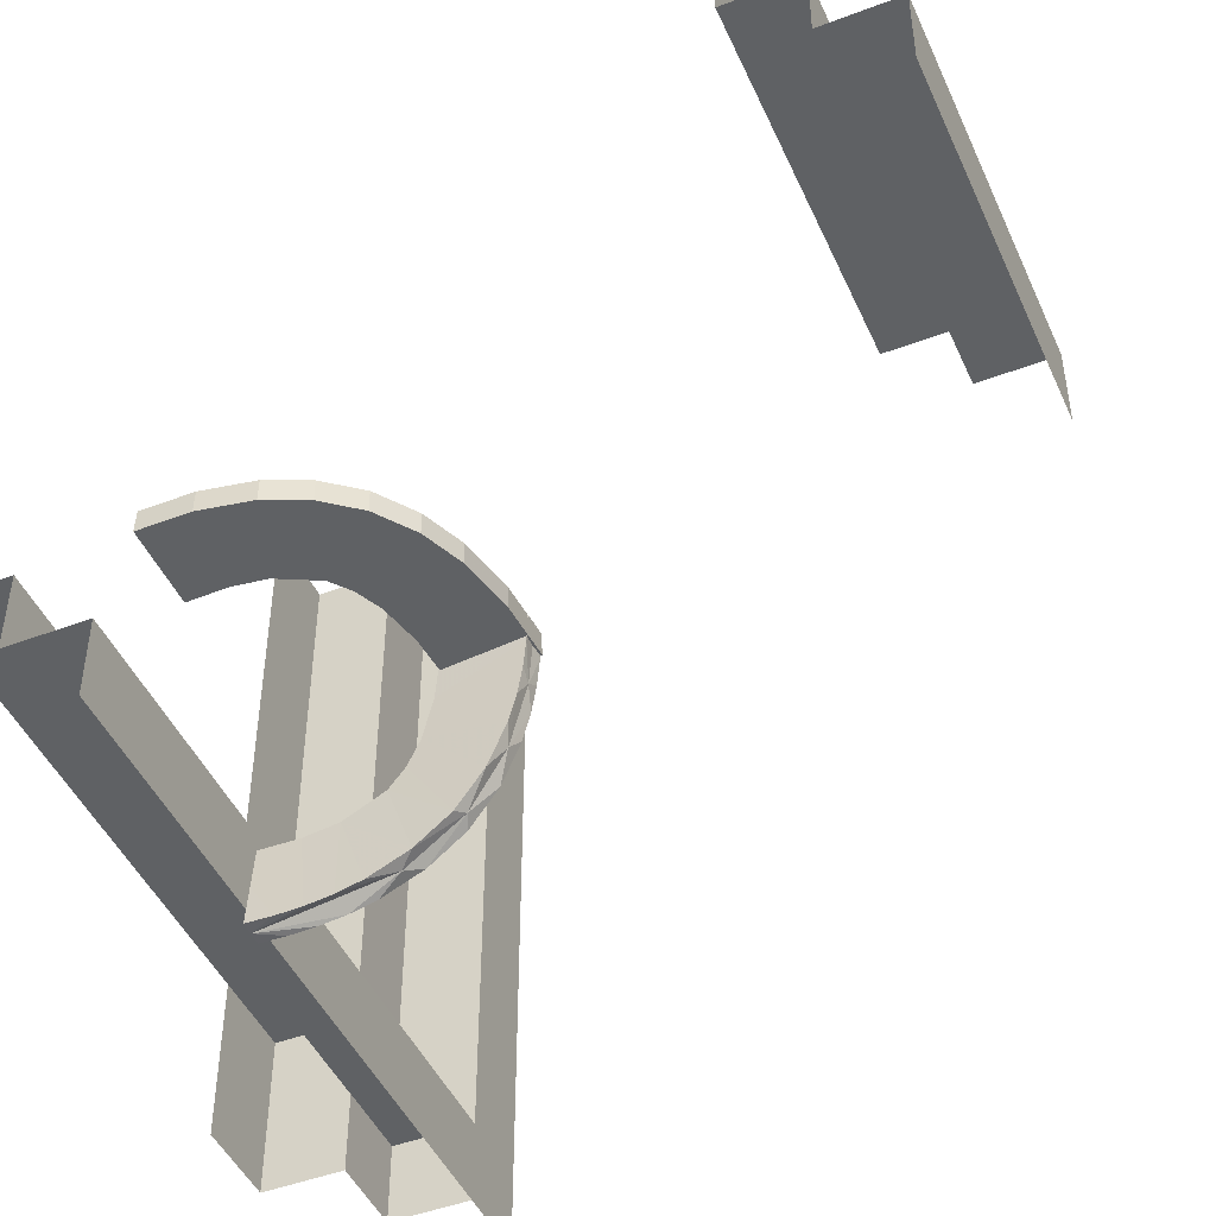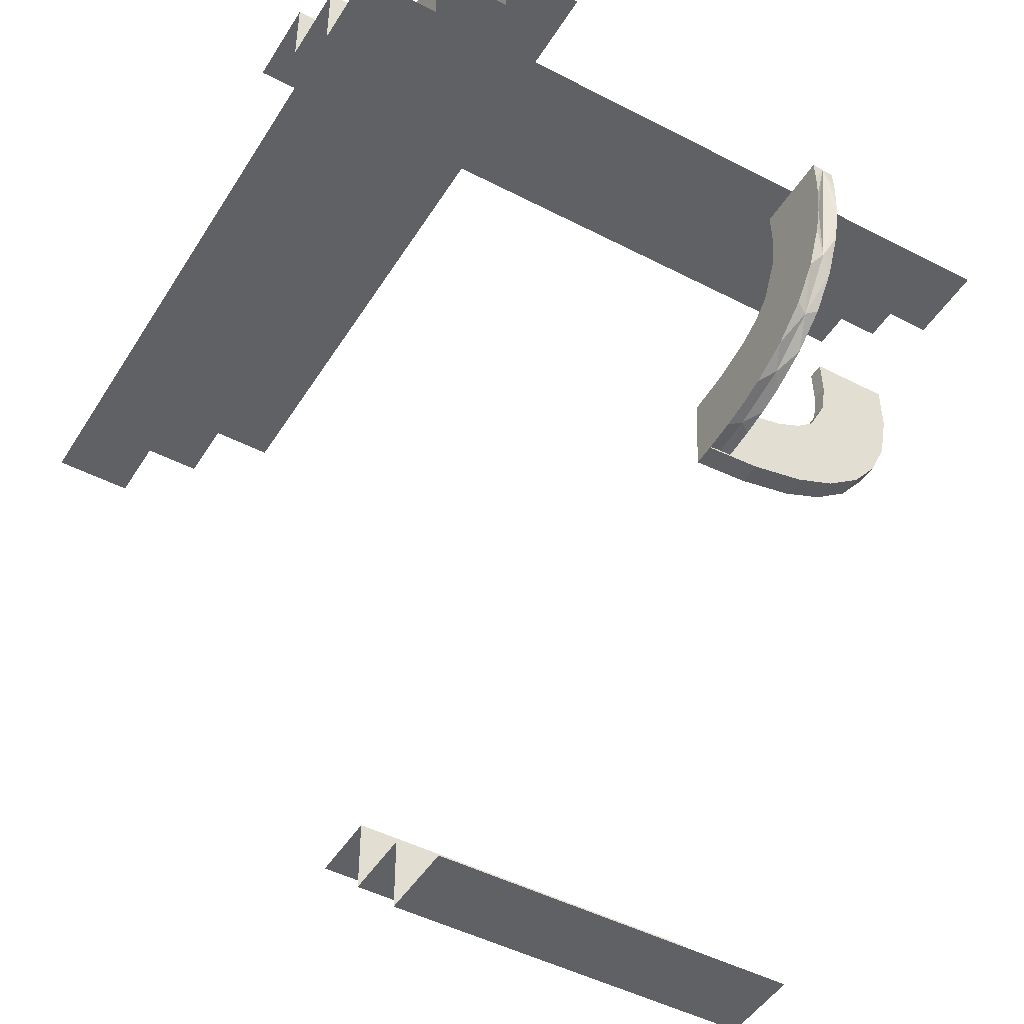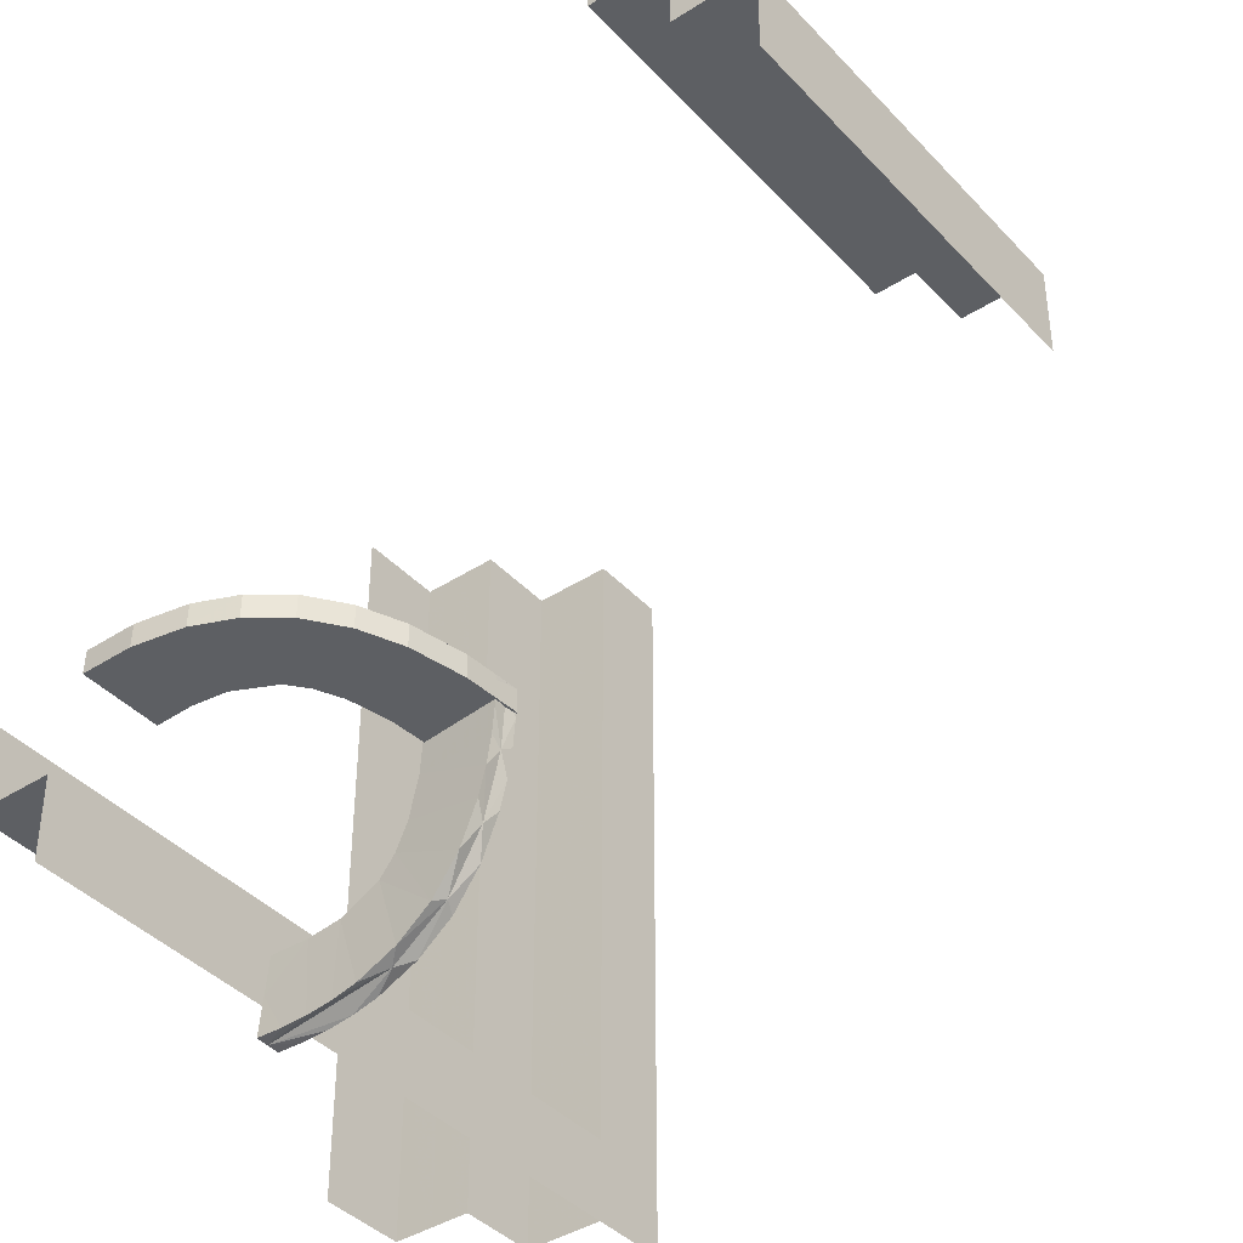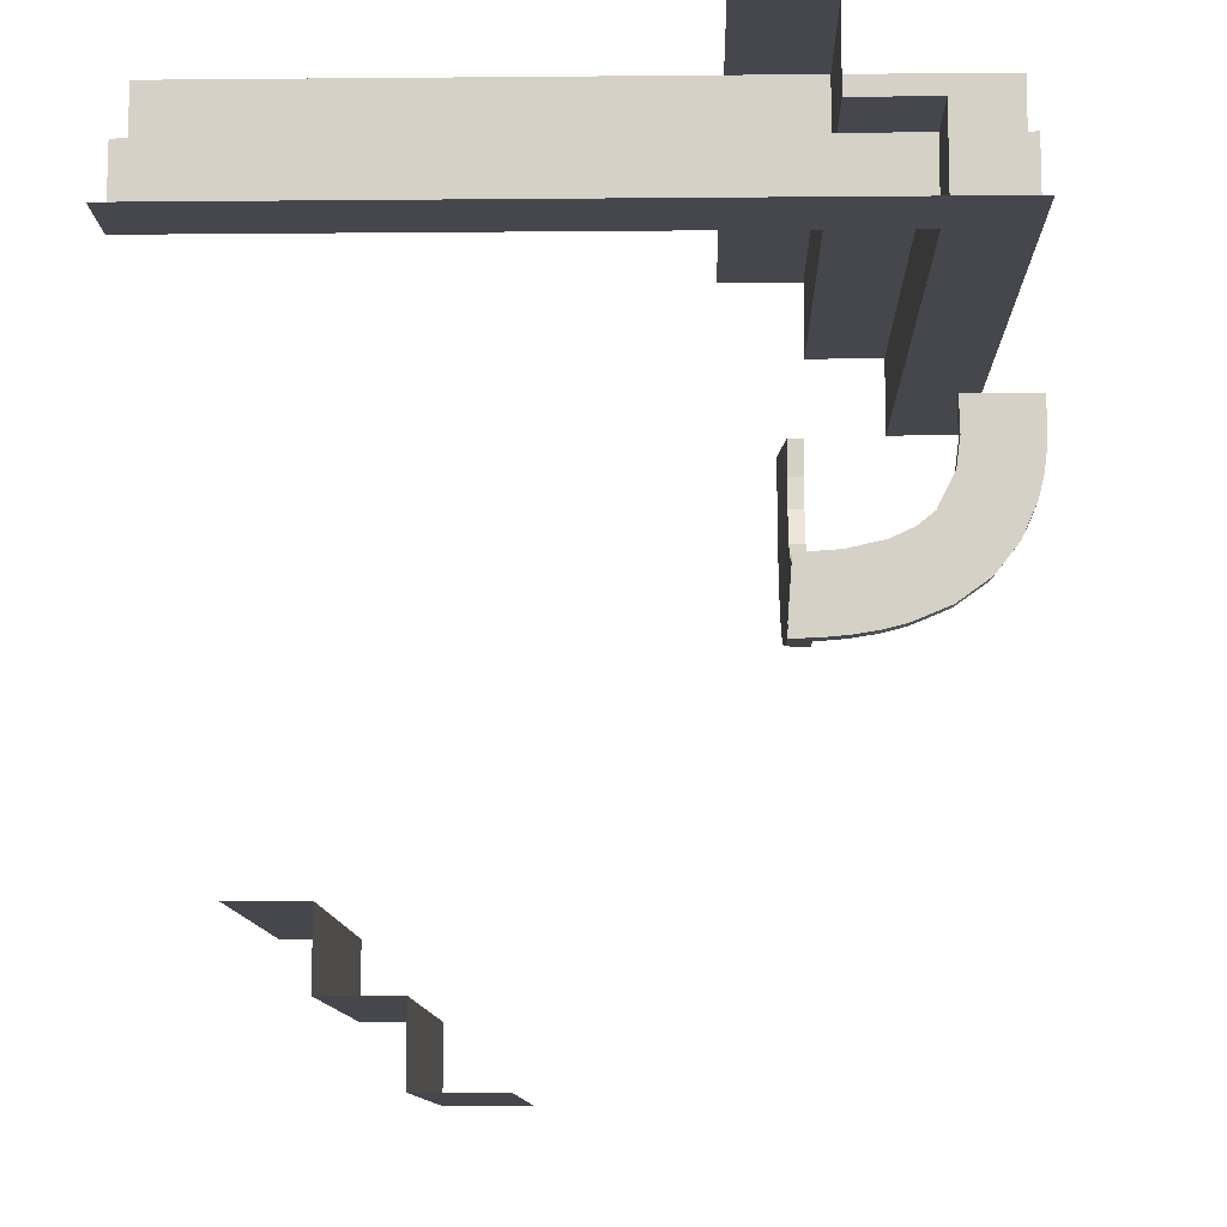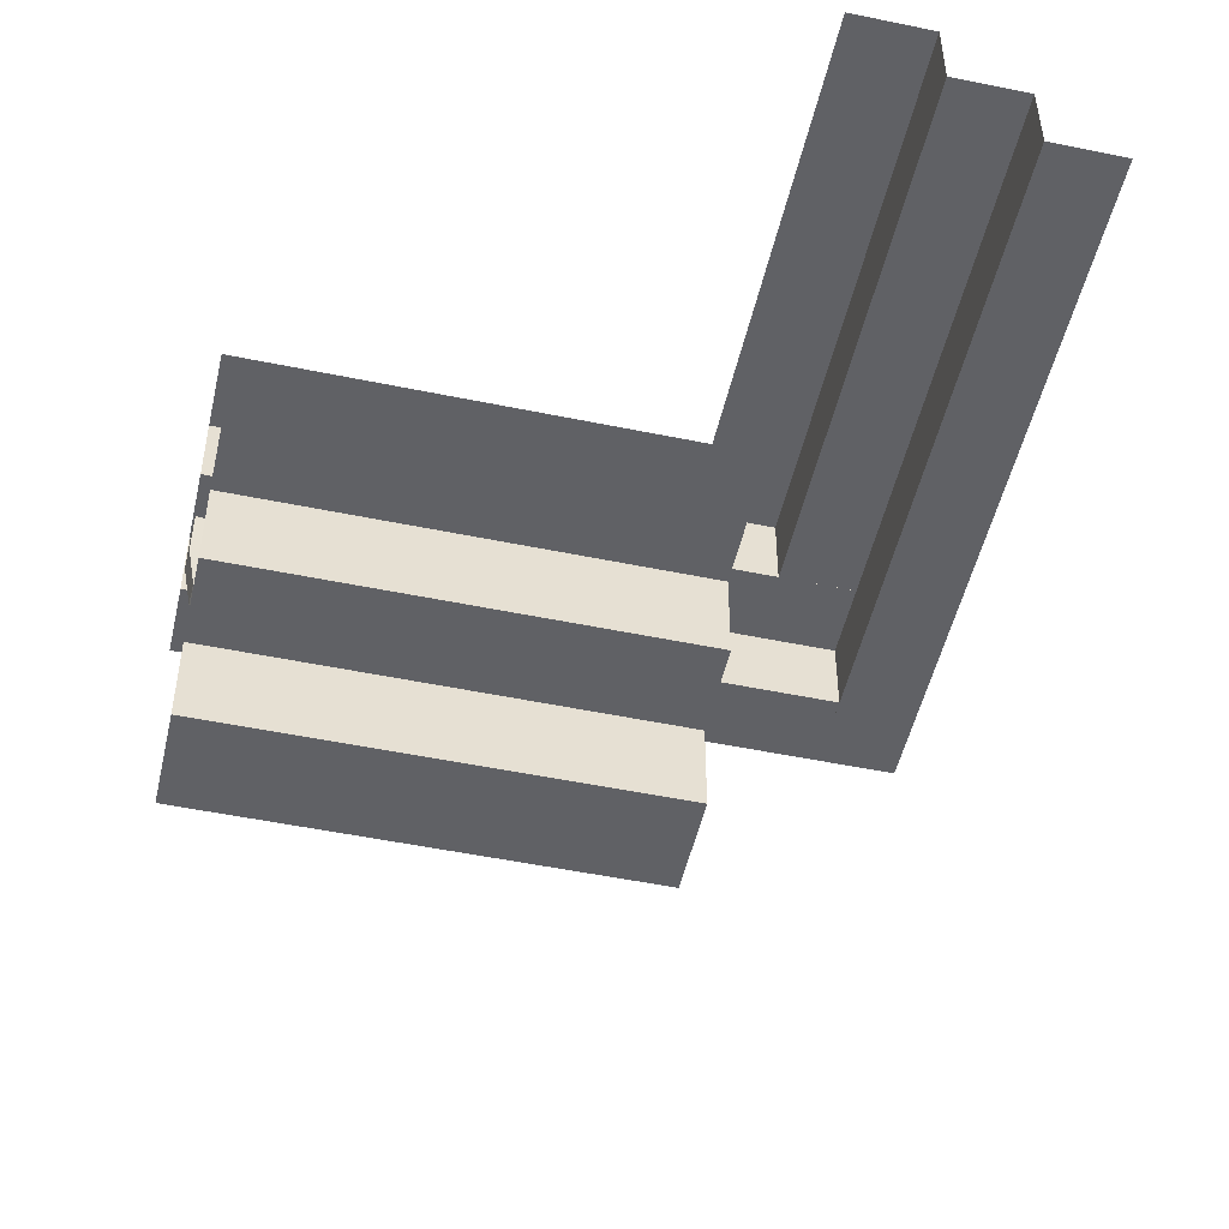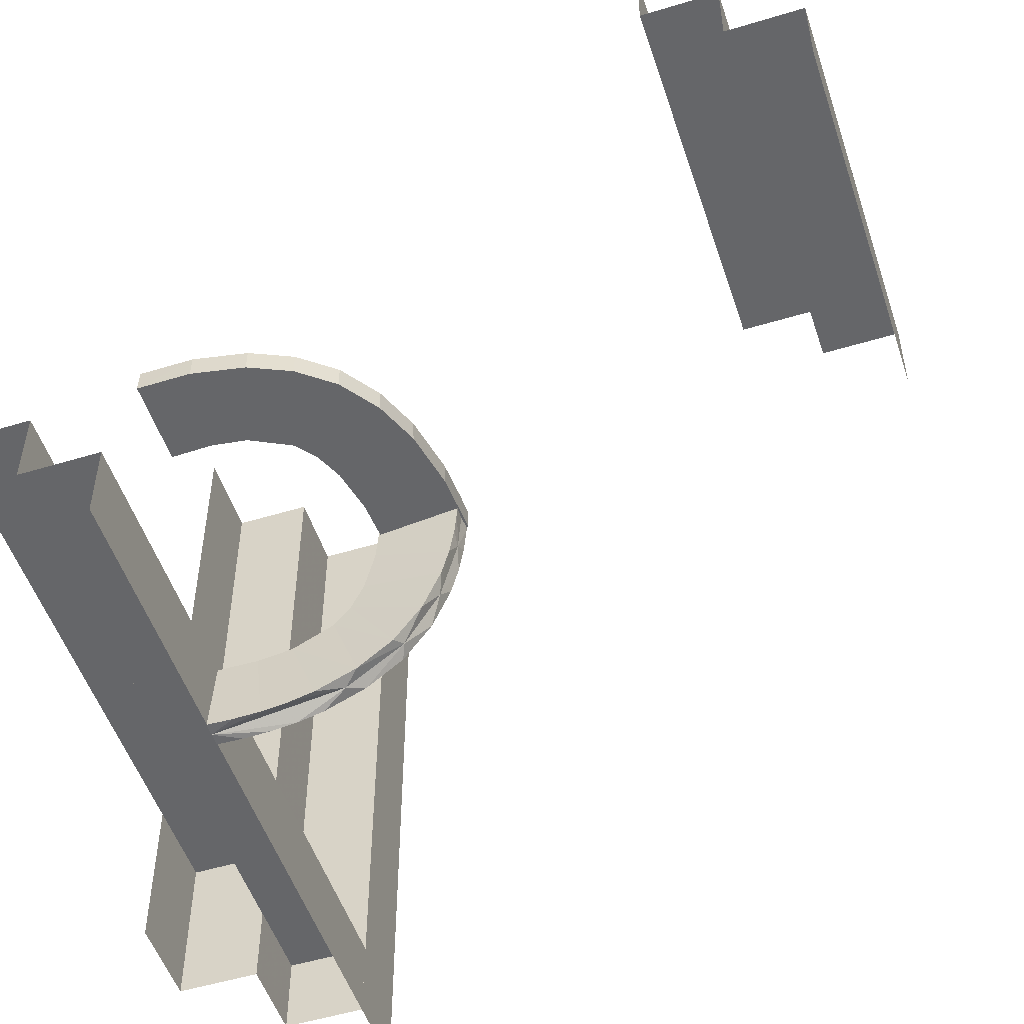
<metadata>
{"format":"obj","ext":"obj","renderer":"f3d","projection":"perspective","resolution":1024,"background":"white","views":[{"elev":-46.6,"azim":113.4,"up":"+Y"},{"elev":-47.3,"azim":-30.4,"up":"+Z"},{"elev":-40.4,"azim":128.2,"up":"+Y"},{"elev":-10.9,"azim":-88.7,"up":"+Z"},{"elev":-50.4,"azim":167.2,"up":"+Z"},{"elev":-51.9,"azim":108.2,"up":"+Y"}]}
</metadata>
<code>
v 0 0.21 -0.4639
v 0 0.21 -0.4139
v 0 0.21 -0.5139
v 0 0.1 -0.5139
v 0.1988 -0.2284 0
v 0.3894 -0.2284 0.03926
v 0.4894 0.4106 -0.3141
v 0.4894 0.21 -0.4139
v 0.4894 0.21 -0.5139
v 0.4894 0.21 -0.4639
v 0.4894 0.1 -0.5139
v 0.4894 0.3106 -0.3641
v 0.4894 0.3106 -0.3141
v 0.4894 0.3106 -0.4141
v -0.325 -0.1273 0.4141
v -0.325 0.3352 0.4141
v -0.325 -0.1273 0.3141
v -0.325 0.3352 0.3141
v -0.325 0.2581 0.3641
v -0.325 -0.2815 0.4141
v -0.325 0.181 0.4141
v -0.325 -0.2815 0.3141
v -0.325 0.181 0.3141
v -0.325 -0.4357 0.4141
v -0.325 0.02685 0.4141
v -0.325 -0.4357 0.3641
v -0.325 0.02685 0.3641
v -0.325 0.4894 0.3641
v -0.325 0.4894 0.4141
v -0.325 -0.4357 0.3141
v -0.325 0.02685 0.3141
v -0.325 0.4894 0.3141
v 0.3986 -0.208 0.2861
v 0.3157 -0.2284 0.1154
v 0.4341 -0.2284 0.07152
v -0.425 -0.3357 0.3141
v -0.425 -0.3357 0.3641
v -0.425 -0.3357 0.4141
v -0.425 -0.4357 0.3141
v -0.425 0.02685 0.3141
v -0.425 0.4894 0.3141
v 0.2284 -0.4656 0.1146
v 0.2284 -0.4867 0.1626
v 0.2284 -0.3036 0.01171
v 0.2284 -0.234 0.003346
v 0.2284 -0.4979 0.2243
v 0.2284 -0.4976 0.2873
v 0.2284 -0.3376 0.0203
v 0.2284 -0.1989 0.002407
v 0.2284 -0.494 0.1931
v 0.2284 -0.4989 0.2559
v 0.2284 -0.4335 0.07366
v 0.2284 -0.389 0.04156
v 0.2284 -0.269 0.006255
v 0.3378 -0.2284 0.01792
v 0.4 -0.2284 0.2378
v 0.4878 -0.2284 0.1609
v 0.4988 -0.2284 0.2861
v -0.2708 -0.235 0.4139
v 0.3706 -0.2284 0.1487
v -0.1167 -0.3357 0.4141
v -0.1167 -0.3357 0.3141
v -0.1167 -0.235 0.5139
v 0.1988 -0.3707 0.1499
v 0.1988 -0.234 0.00214
v 0.1988 -0.3945 0.1979
v 0.1988 -0.3379 0.01912
v 0.1988 -0.4988 0.2873
v 0.1988 -0.4878 0.1622
v 0.1988 -0.4342 0.07272
v 0.1988 -0.4665 0.1139
v 0.1988 -0.3895 0.04047
v 0.1988 -0.4991 0.2242
v 0.1988 -0.4 0.239
v 0.1988 -0.3038 0.01051
v 0.1988 -0.2646 0.105
v 0.1988 -0.3474 0.1312
v 0.1988 -0.4952 0.1928
v 0.1988 -0.4488 0.2873
v 0.1988 -0.1988 0.001204
v 0.1988 -0.2061 0.1009
v 0.1988 -0.3988 0.2873
v 0.1988 -0.5001 0.2558
v 0.1988 -0.2691 0.005049
v 0.1988 -0.3157 0.1166
v 0.3988 -0.2284 0.2861
v 0.0375 -0.3357 0.4141
v 0.4975 -0.1988 0.2861
v 0.3376 -0.1988 0.0191
v 0.1917 -0.3357 0.3141
v 0.1917 -0.235 0.5139
v 0.1917 -0.235 0.4139
v 0.2192 -0.3706 0.15
v 0.2192 -0.3987 0.2873
v 0.2192 -0.2061 0.101
v 0.2192 -0.2646 0.1051
v 0.2192 -0.3157 0.1167
v 0.2192 -0.3474 0.1313
v 0.2192 -0.3999 0.239
v 0.2192 -0.3944 0.1979
v 0.3458 -0.3357 0.3141
v 0.3458 -0.3357 0.4141
v 0.3705 -0.208 0.1488
v 0.4655 -0.1988 0.1134
v 3.81e-06 0.4106 -0.3141
v 3.81e-06 0.3106 -0.4141
v 3.81e-06 0.3106 -0.3641
v 3.81e-06 0.3106 -0.3141
v 0.3998 -0.208 0.2378
v 0.5 -0.125 0.5139
v 0.5 -0.235 0.4139
v 0.5 -0.235 0.4639
v 0.5 -0.235 0.5139
v -0.1938 -0.3357 0.3641
v -0.1938 -0.235 0.4639
v 0.2447 0.4106 -0.3141
v 0.2447 0.1 -0.5139
v 0.2238 -0.4482 0.2873
v 0.3473 -0.2284 0.13
v 0.499 -0.2284 0.2229
v 0.269 -0.2284 0.003845
v 0.4334 -0.1988 0.07245
v 0.4866 -0.1988 0.1614
v -0.425 -0.125 0.5139
v -0.425 -0.235 0.4639
v -0.425 -0.235 0.5139
v -0.425 -0.235 0.4139
v 0.3473 -0.208 0.1301
v 0.4978 -0.1988 0.2231
v 0.2645 -0.2284 0.1038
v 0.3156 -0.208 0.1155
v 0.206 -0.208 0.09985
v 0.2645 -0.208 0.1039
v 0.3944 -0.208 0.1967
v -0.2708 -0.3357 0.3141
v -0.2708 -0.3357 0.4141
v -0.2708 -0.235 0.5139
v 0.206 -0.2284 0.09974
v 0.2689 -0.1988 0.005052
v -0.1144 -0.4356 0.5139
v -0.1144 0.02685 0.5139
v -0.1144 0.4894 0.5139
v -0.1167 -0.235 0.4139
v -0.2244 -0.4356 0.4139
v -0.2244 0.02685 0.4139
v -0.2244 0.4894 0.4139
v -0.2244 -0.1273 0.5139
v -0.2244 0.3352 0.5139
v -0.2244 -0.1273 0.4139
v -0.2244 0.3352 0.4139
v -0.2244 0.2581 0.4639
v -0.2244 -0.2815 0.5139
v -0.2244 0.181 0.5139
v -0.2244 -0.2815 0.4139
v -0.2244 0.181 0.4139
v -0.2244 -0.4356 0.4639
v -0.2244 -0.4356 0.5139
v -0.2244 0.02685 0.5139
v -0.2244 0.02685 0.4639
v -0.2244 0.4894 0.5139
v -0.2244 0.4894 0.4639
v 0.0375 -0.3357 0.3141
v 0.0375 -0.3357 0.3641
v 0.0375 -0.125 0.5139
v 0.0375 -0.235 0.4639
v 0.0375 -0.235 0.5139
v 0.0375 -0.235 0.4139
v 0.0375 -0.4357 0.3141
v 0.3889 -0.1988 0.04036
v 0.1917 -0.3357 0.4141
v 0.4664 -0.2284 0.1127
v 0.3458 -0.235 0.4139
v 0.3458 -0.235 0.5139
v 0.3945 -0.2284 0.1967
v 0.5 -0.3357 0.4141
v 0.5 -0.3357 0.3141
v 0.5 -0.3357 0.3641
v 0.5 -0.4357 0.3141
v 0.2136 -0.3572 0.02637
v 0.2136 -0.4754 0.1319
v 0.2136 -0.4264 0.0664
v 0.2136 -0.1989 0.001805
v 0.2136 -0.2792 0.006957
v 0.2136 -0.4982 0.2873
f 13 116 7
f 105 116 108
f 13 108 116
f 108 13 107
f 14 106 12
f 106 14 8
f 2 8 1
f 9 3 10
f 117 3 9
f 9 11 117
f 3 117 4
f 13 12 107
f 106 107 12
f 106 8 2
f 8 10 1
f 3 1 10
f 86 56 109
f 174 60 103
f 56 174 134
f 60 119 128
f 119 34 131
f 138 132 130
f 34 130 133
f 33 109 88
f 109 134 129
f 104 103 122
f 104 123 134
f 103 104 134
f 103 128 122
f 133 139 89
f 131 89 169
f 132 80 139
f 88 129 58
f 123 104 57
f 129 123 120
f 35 171 122
f 89 55 6
f 80 5 121
f 139 121 55
f 6 35 169
f 58 120 56
f 174 57 171
f 120 57 174
f 171 60 174
f 60 171 35
f 35 6 119
f 121 130 55
f 55 34 6
f 5 138 121
f 86 109 33
f 174 103 134
f 56 134 109
f 60 128 103
f 119 131 128
f 132 133 130
f 34 133 131
f 109 129 88
f 134 123 129
f 128 169 122
f 133 89 131
f 131 169 128
f 132 139 133
f 129 120 58
f 104 171 57
f 123 57 120
f 171 104 122
f 89 6 169
f 80 121 139
f 139 55 89
f 35 122 169
f 58 56 86
f 120 174 56
f 35 119 60
f 130 34 55
f 34 119 6
f 138 130 121
f 82 74 99
f 66 64 93
f 74 66 100
f 98 93 64
f 77 85 97
f 81 95 76
f 76 96 85
f 99 118 94
f 118 99 46
f 47 118 51
f 99 100 50
f 118 46 51
f 99 50 46
f 100 42 43
f 42 93 52
f 93 42 100
f 93 98 52
f 44 97 96
f 45 96 95
f 97 48 53
f 97 44 48
f 96 45 54
f 95 49 45
f 54 44 96
f 184 47 51
f 50 184 46
f 51 46 184
f 180 184 50
f 42 180 43
f 43 180 50
f 181 180 42
f 83 68 184
f 78 73 184
f 83 184 73
f 71 69 180
f 78 180 69
f 70 71 181
f 180 78 184
f 179 53 48
f 181 179 72
f 179 181 53
f 179 48 44
f 183 179 44
f 45 183 54
f 54 183 44
f 49 182 45
f 72 179 67
f 179 183 75
f 75 183 84
f 84 183 65
f 182 65 183
f 182 80 65
f 182 183 45
f 79 68 83
f 74 73 78
f 66 78 69
f 79 83 73
f 82 79 74
f 74 79 73
f 64 66 71
f 78 66 74
f 69 71 66
f 67 85 72
f 76 75 84
f 76 84 65
f 85 67 75
f 77 64 70
f 76 65 81
f 75 76 85
f 81 65 80
f 82 99 94
f 66 93 100
f 74 100 99
f 98 64 77
f 77 97 98
f 95 96 76
f 96 97 85
f 100 43 50
f 98 53 52
f 97 53 98
f 181 42 52
f 71 180 181
f 181 72 70
f 181 52 53
f 179 75 67
f 64 71 70
f 85 77 72
f 77 70 72
f 22 39 30
f 41 40 18
f 40 39 17
f 40 17 31
f 41 18 32
f 40 31 23
f 26 22 30
f 26 27 22
f 27 23 31
f 32 18 28
f 18 23 19
f 23 27 19
f 27 31 17
f 27 26 15
f 25 21 27
f 15 25 27
f 28 19 16
f 19 21 16
f 19 27 21
f 24 20 26
f 20 24 144
f 15 20 154
f 21 25 145
f 29 16 150
f 16 21 155
f 25 15 149
f 156 154 144
f 156 159 154
f 155 145 159
f 161 146 150
f 150 155 151
f 159 145 149
f 159 156 147
f 158 153 159
f 147 158 159
f 150 151 161
f 161 151 148
f 151 153 148
f 157 152 156
f 140 152 157
f 141 158 147
f 141 153 158
f 147 152 140
f 153 141 148
f 160 148 142
f 141 142 148
f 140 141 147
f 40 23 18
f 39 22 17
f 27 17 22
f 18 19 28
f 26 20 15
f 28 16 29
f 20 144 154
f 15 154 149
f 21 145 155
f 29 150 146
f 16 155 150
f 25 149 145
f 159 149 154
f 155 159 151
f 156 152 147
f 153 151 159
f 161 148 160
f 101 178 176
f 39 168 62
f 168 178 101
f 168 90 162
f 39 135 36
f 168 162 62
f 177 101 176
f 177 163 101
f 163 62 162
f 36 135 37
f 135 62 114
f 62 163 114
f 163 162 90
f 163 177 170
f 87 61 163
f 170 87 163
f 37 114 136
f 114 61 136
f 114 163 61
f 175 102 177
f 102 175 111
f 170 102 172
f 61 87 167
f 38 136 59
f 136 61 143
f 87 170 92
f 112 172 111
f 112 165 172
f 143 167 165
f 125 127 59
f 59 143 115
f 165 167 92
f 165 112 91
f 166 63 165
f 91 166 165
f 59 115 125
f 125 115 137
f 115 63 137
f 113 173 112
f 110 173 113
f 164 166 91
f 164 63 166
f 91 173 164
f 164 124 137
f 126 137 124
f 110 164 173
f 39 62 135
f 168 101 90
f 163 90 101
f 135 114 37
f 177 102 170
f 37 136 38
f 102 111 172
f 170 172 92
f 61 167 143
f 38 59 127
f 136 143 59
f 87 92 167
f 165 92 172
f 143 165 115
f 112 173 91
f 63 115 165
f 125 137 126
f 164 137 63

</code>
